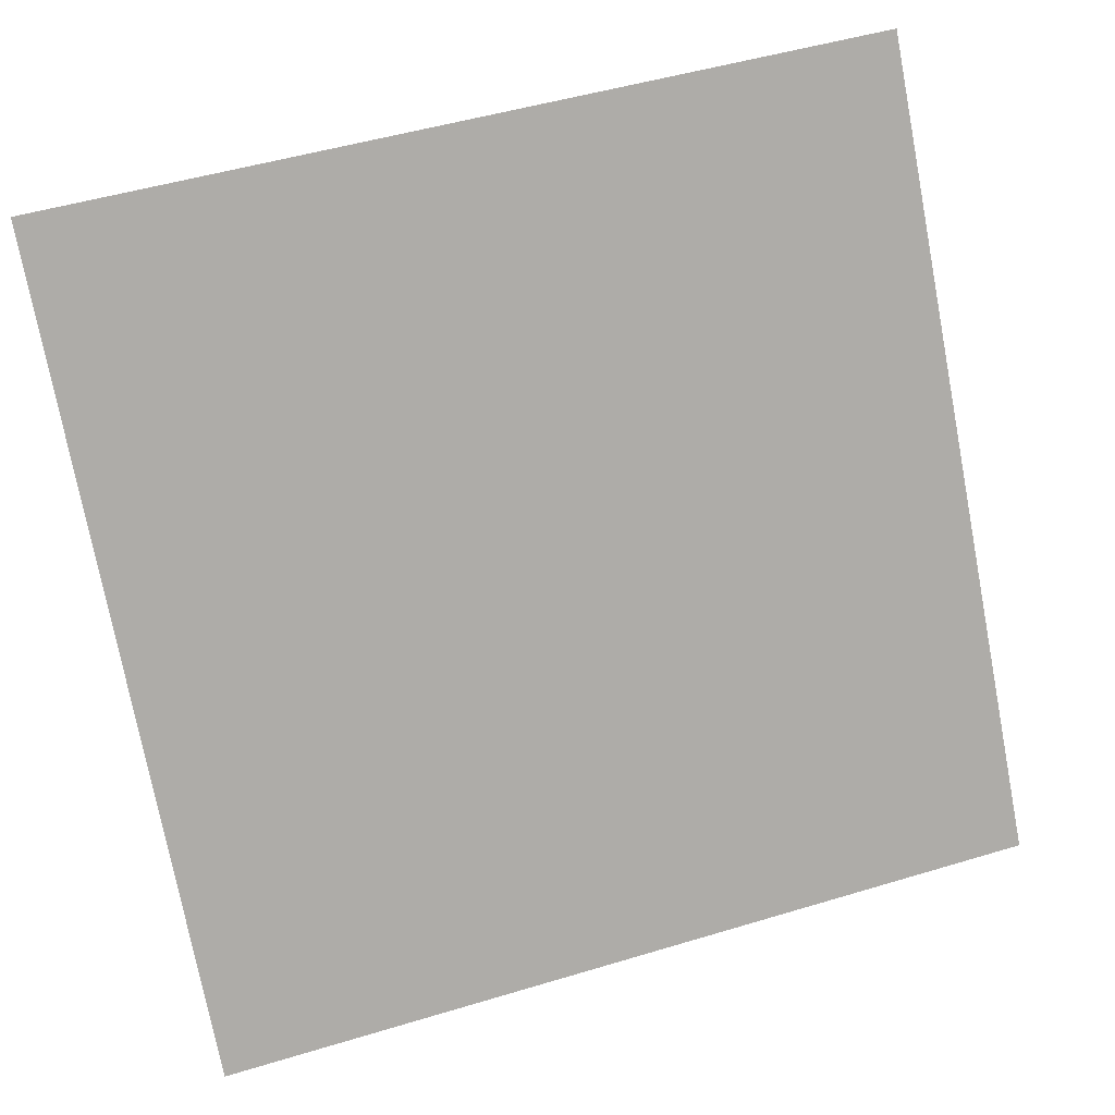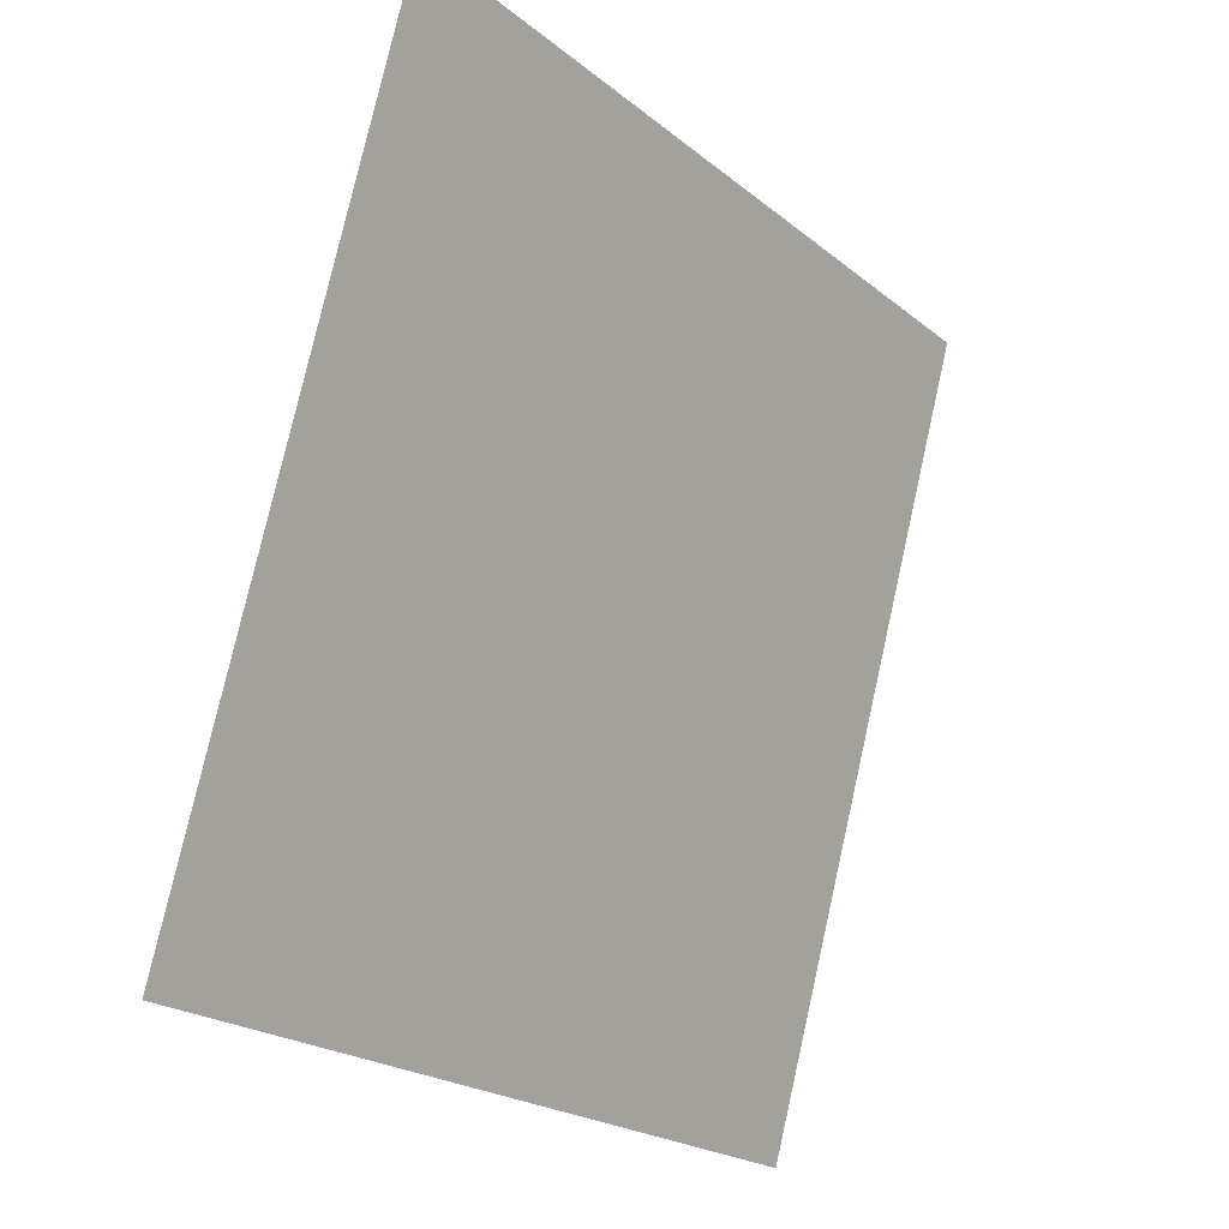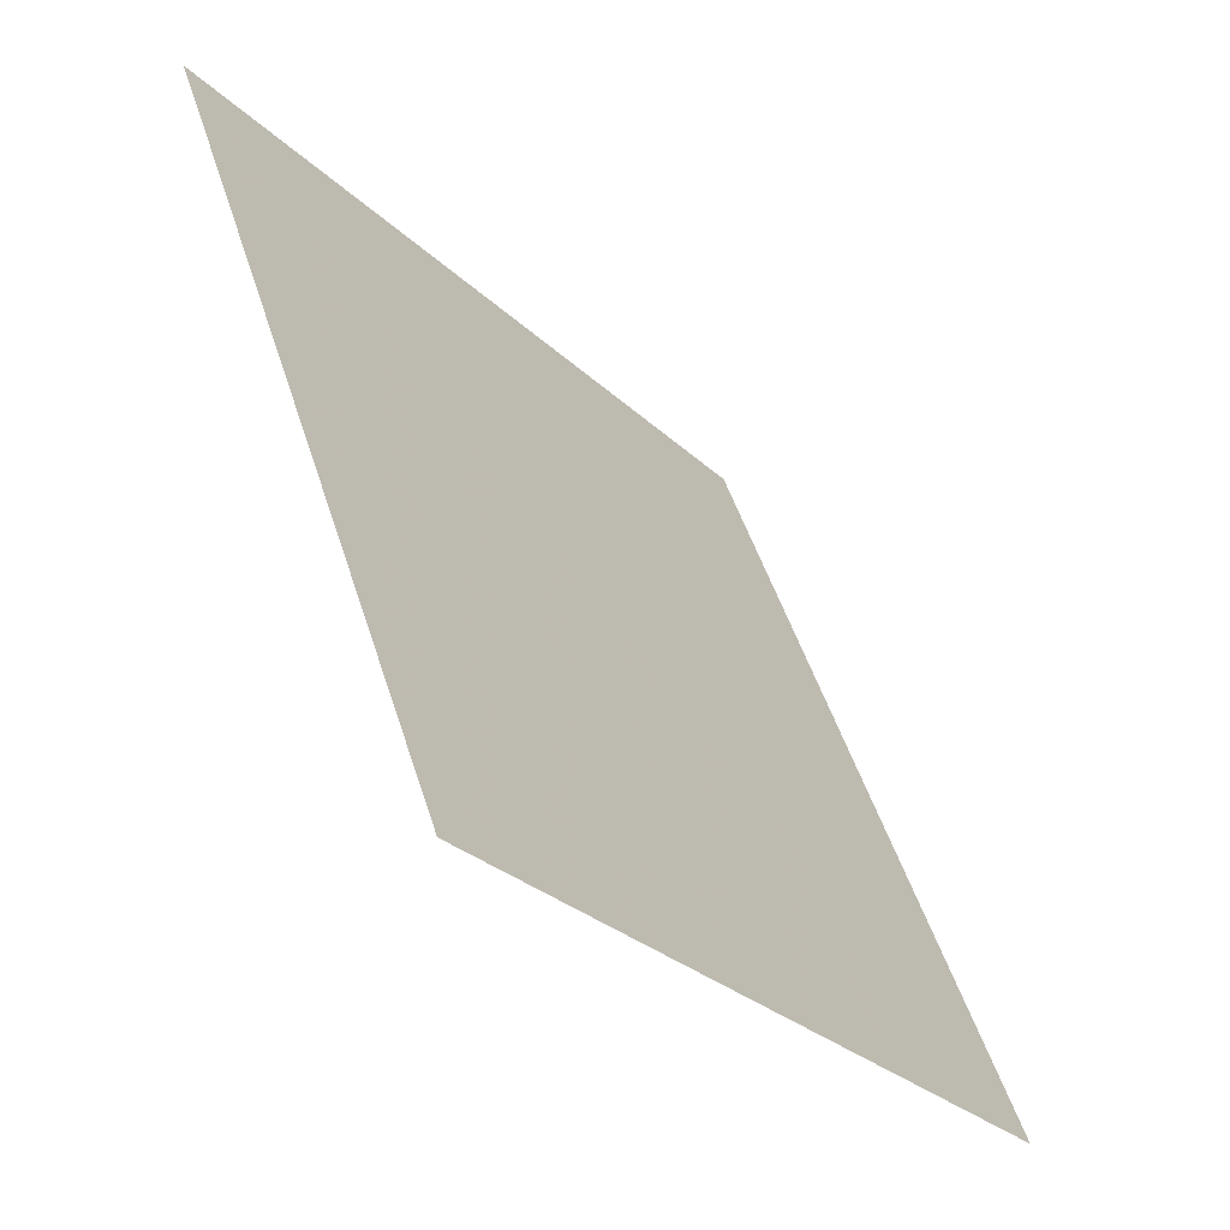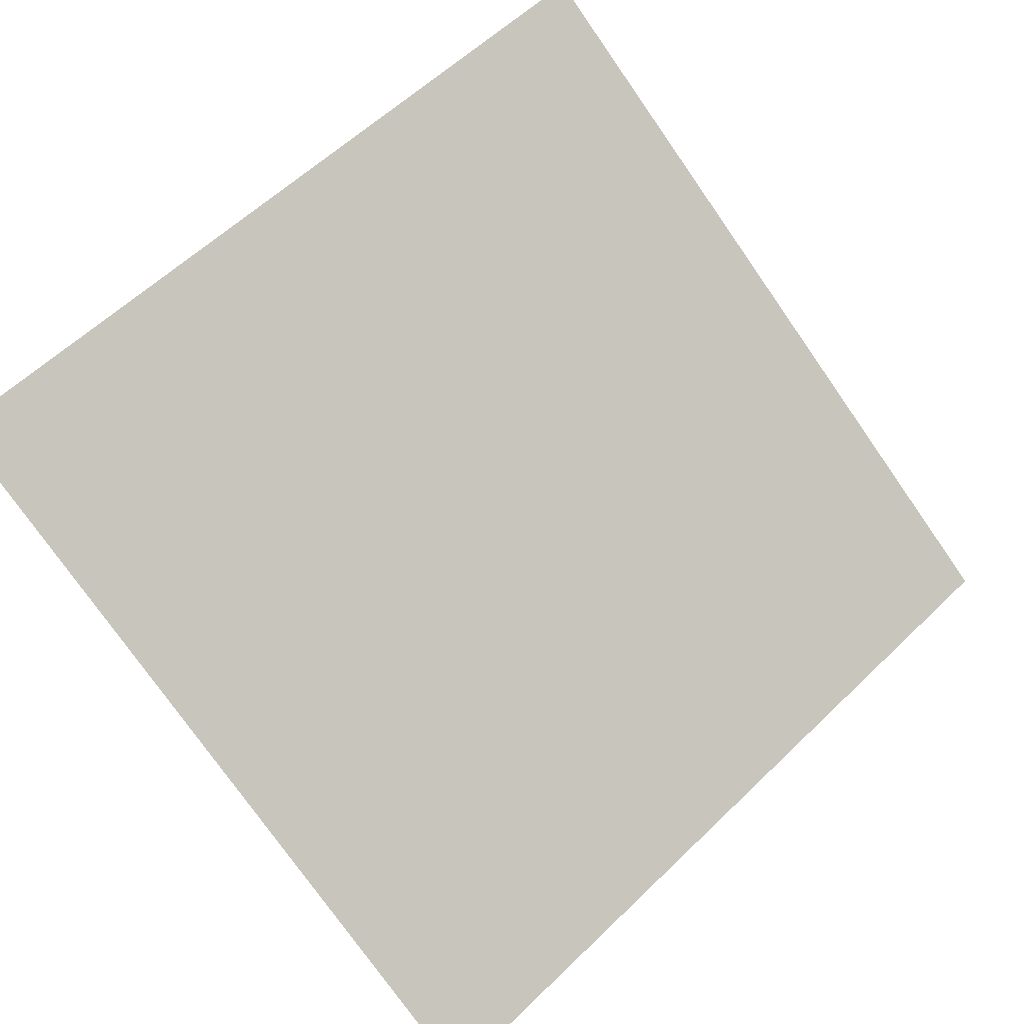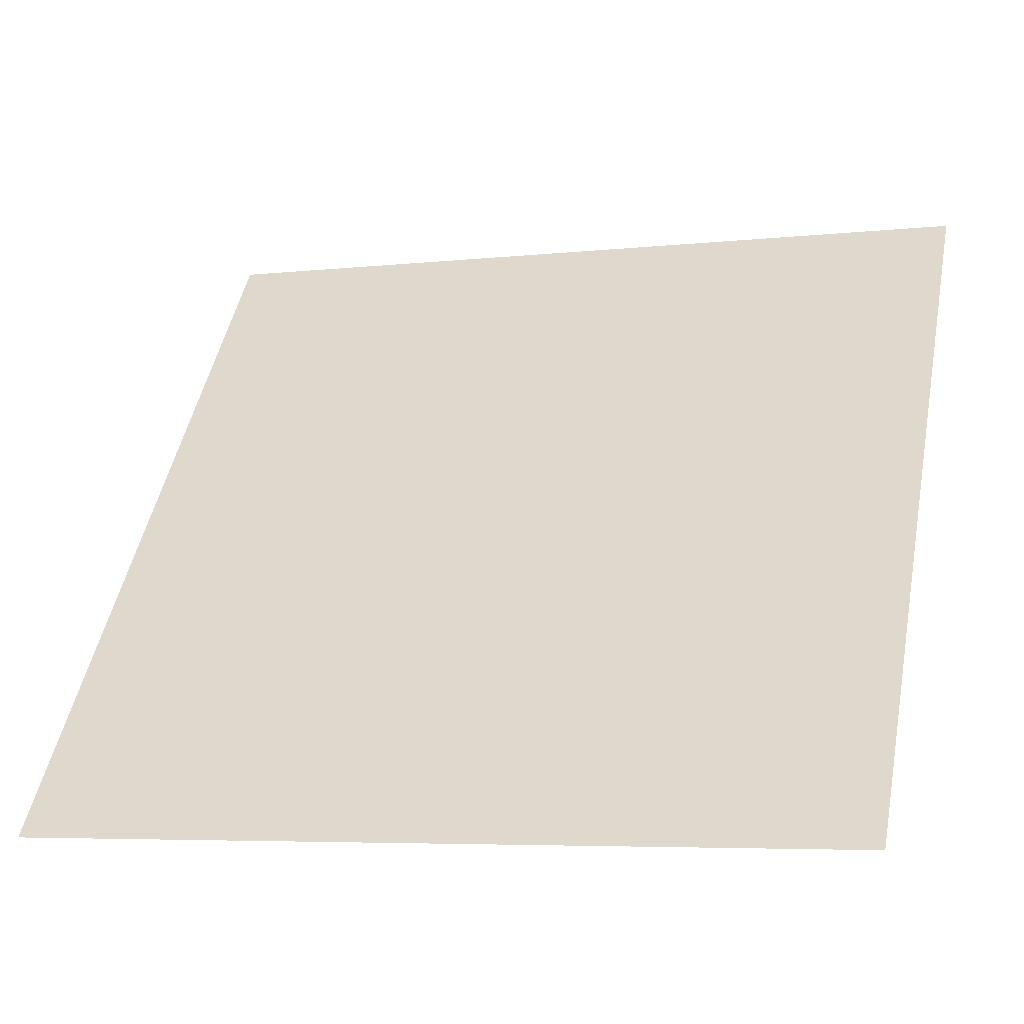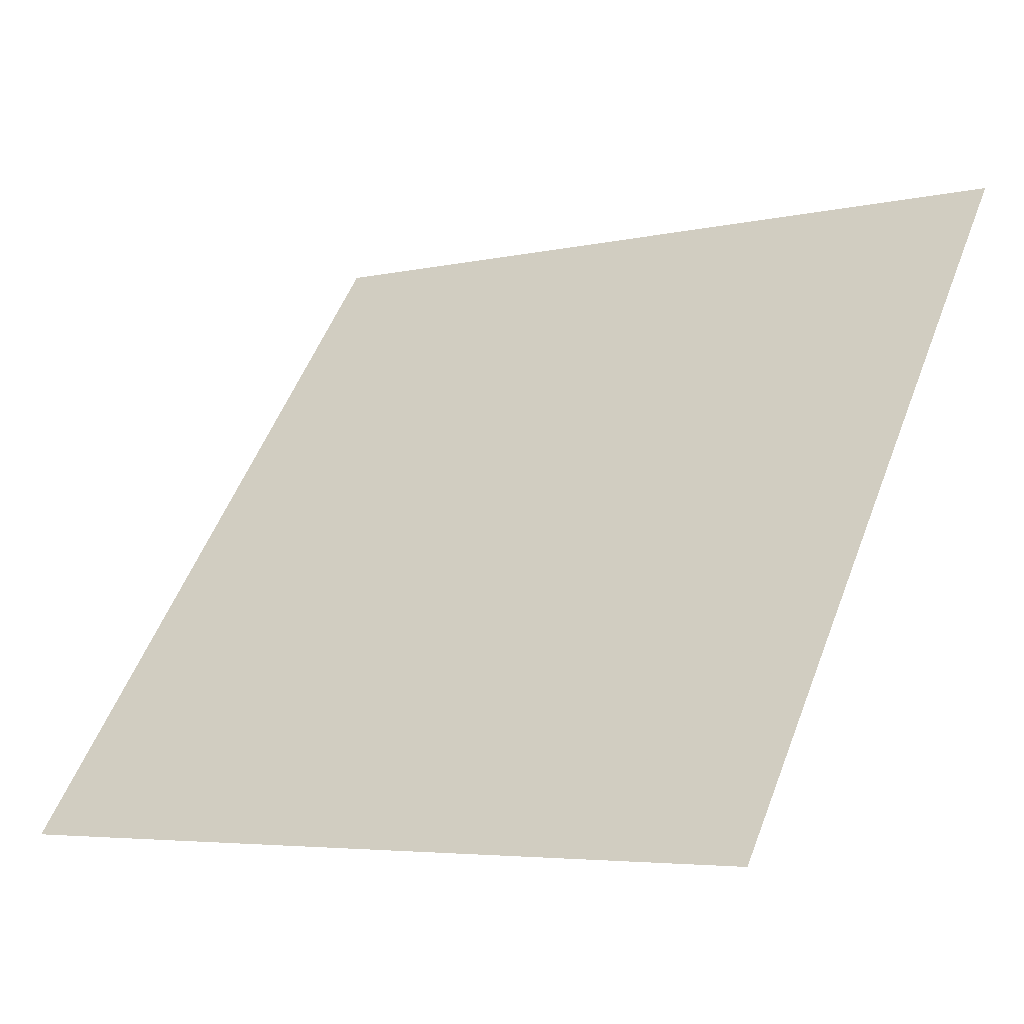
<metadata>
{"format":"obj","ext":"obj","renderer":"f3d","projection":"perspective","resolution":1024,"background":"white","views":[{"elev":50.8,"azim":-19.9,"up":"+Z"},{"elev":78.1,"azim":-78.7,"up":"+Z"},{"elev":50.1,"azim":-108.6,"up":"+Z"},{"elev":56.5,"azim":135.6,"up":"+Y"},{"elev":-7.5,"azim":16.8,"up":"+Z"},{"elev":-5.9,"azim":34.2,"up":"+Z"}]}
</metadata>
<code>
v 0.06992 0.7056 0.4014
v 0.06336 0.7058 0.4014
v 0.06348 0.7097 0.4067
v 0.07004 0.7096 0.4066
f 4 3 2 1

</code>
